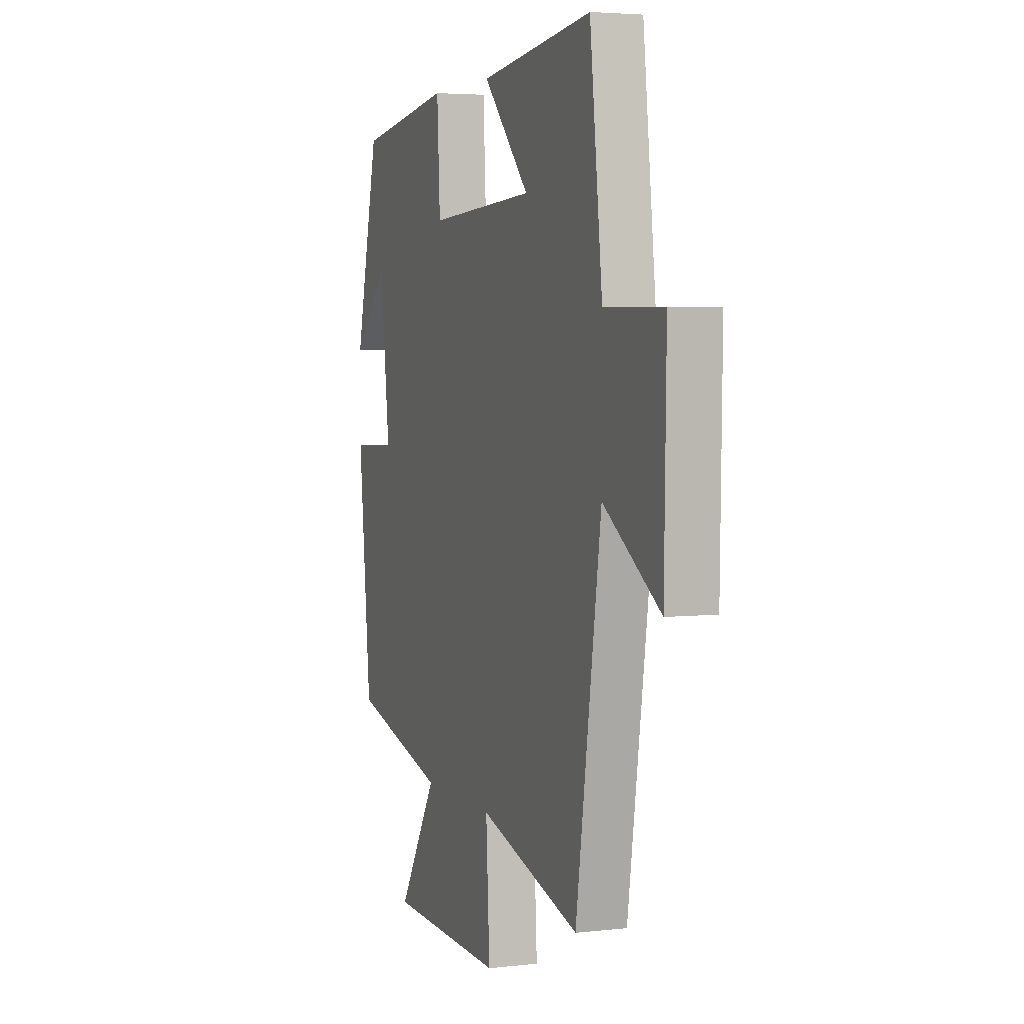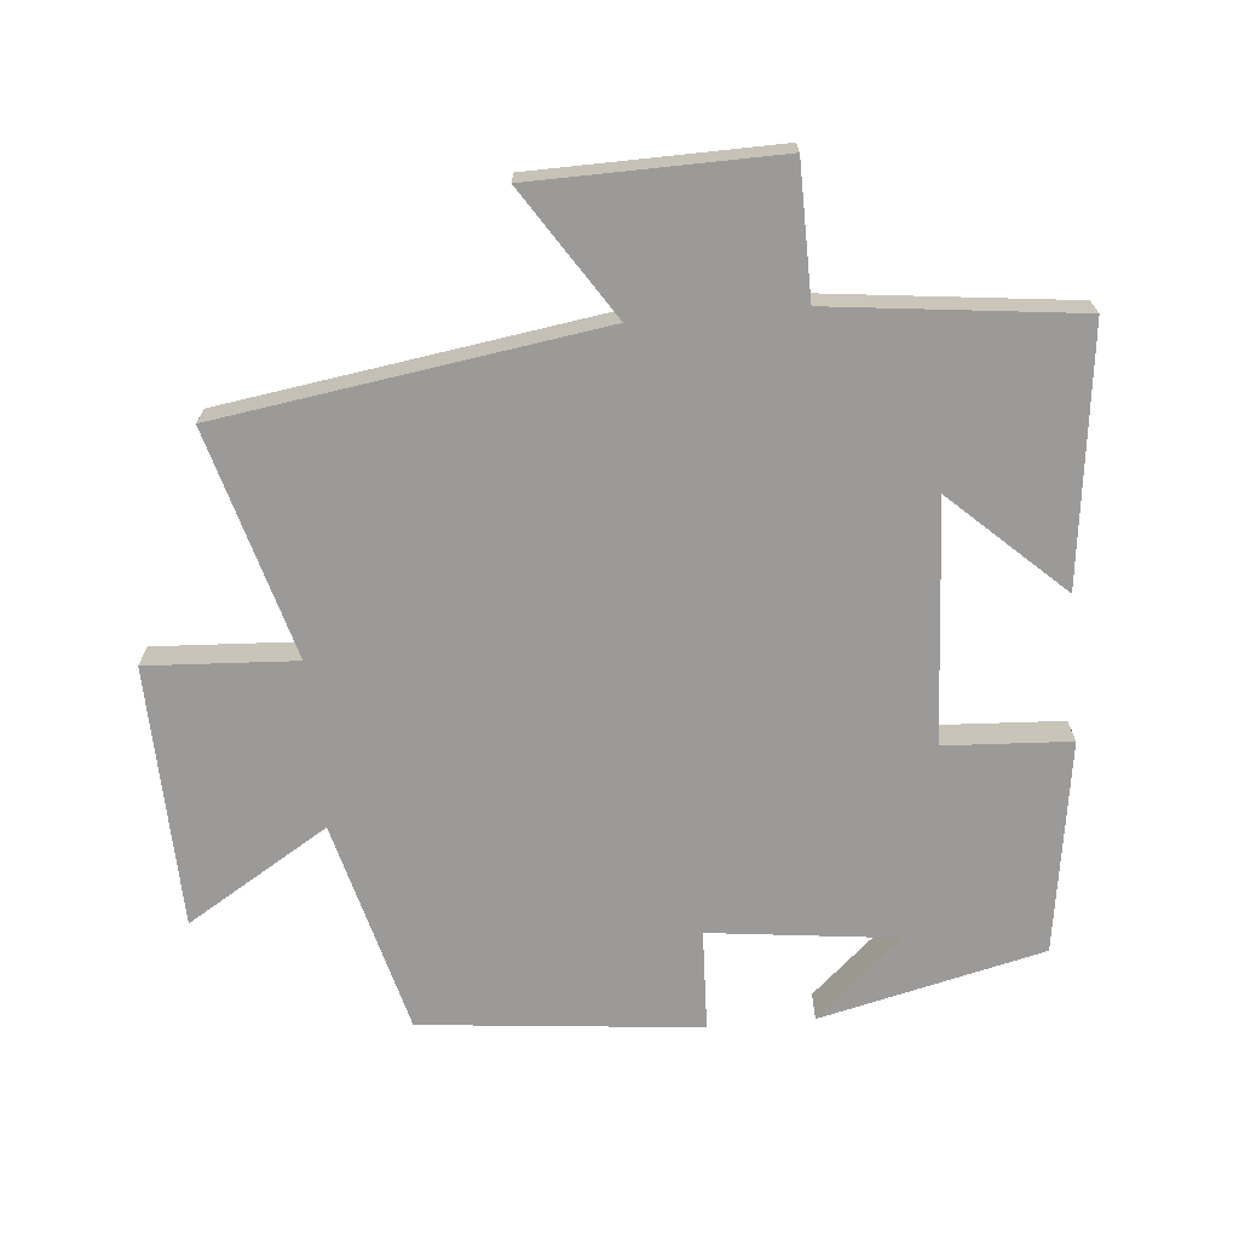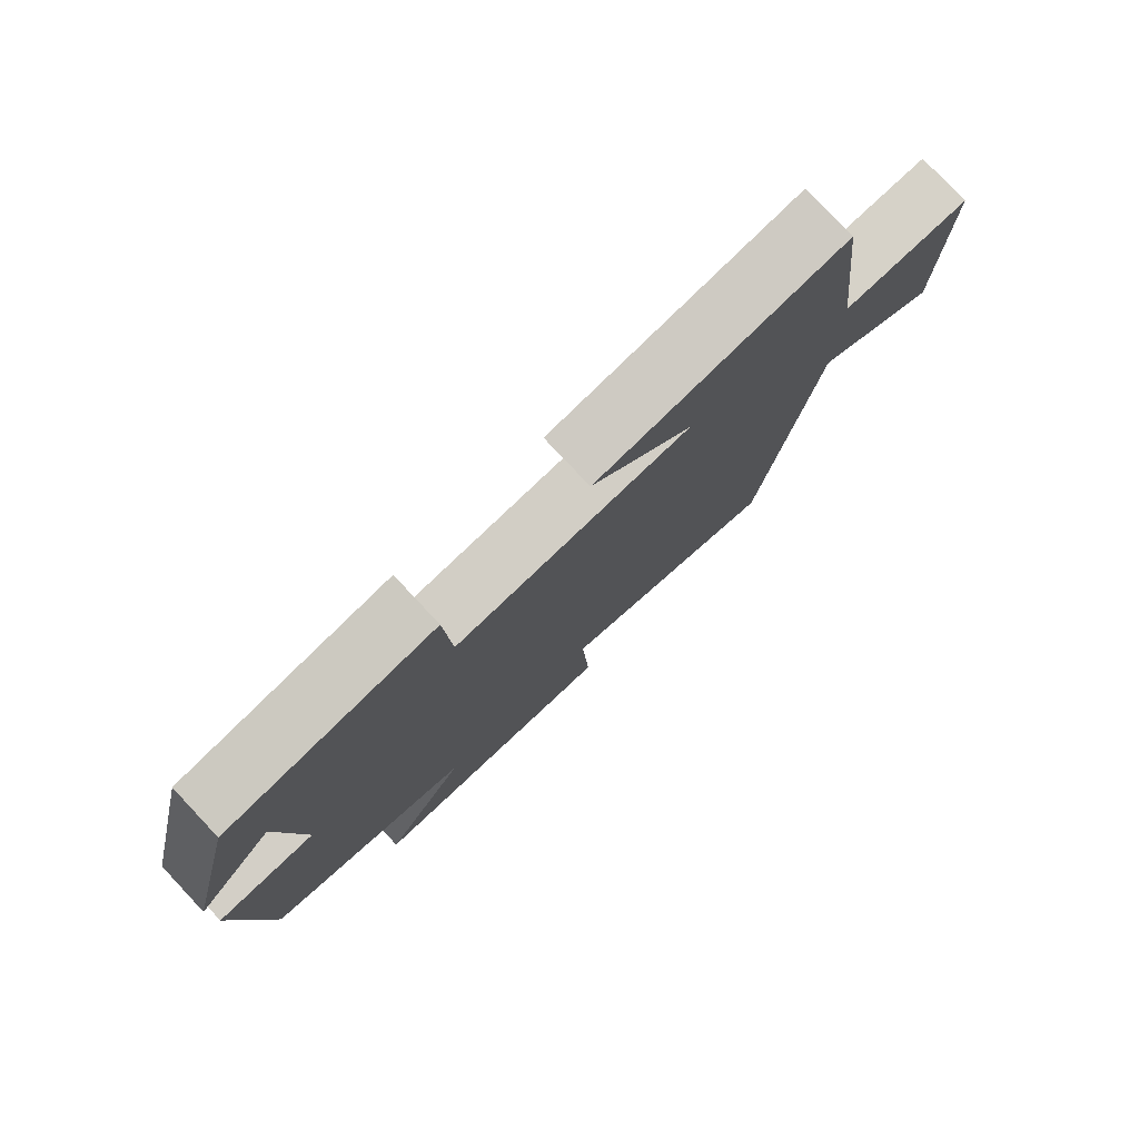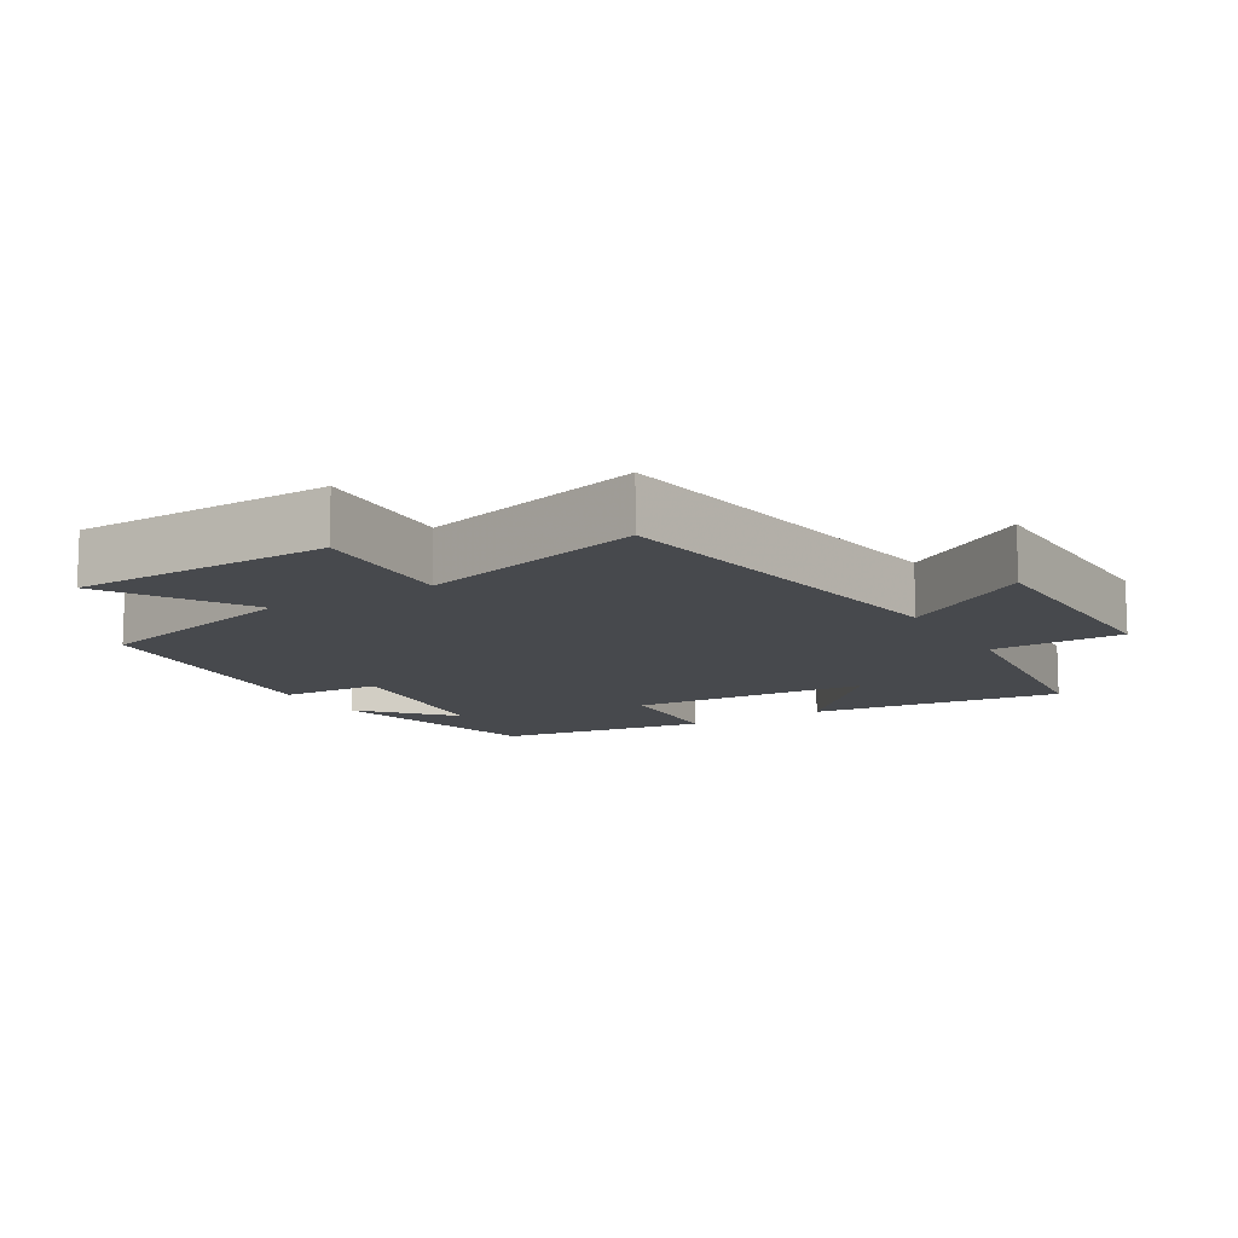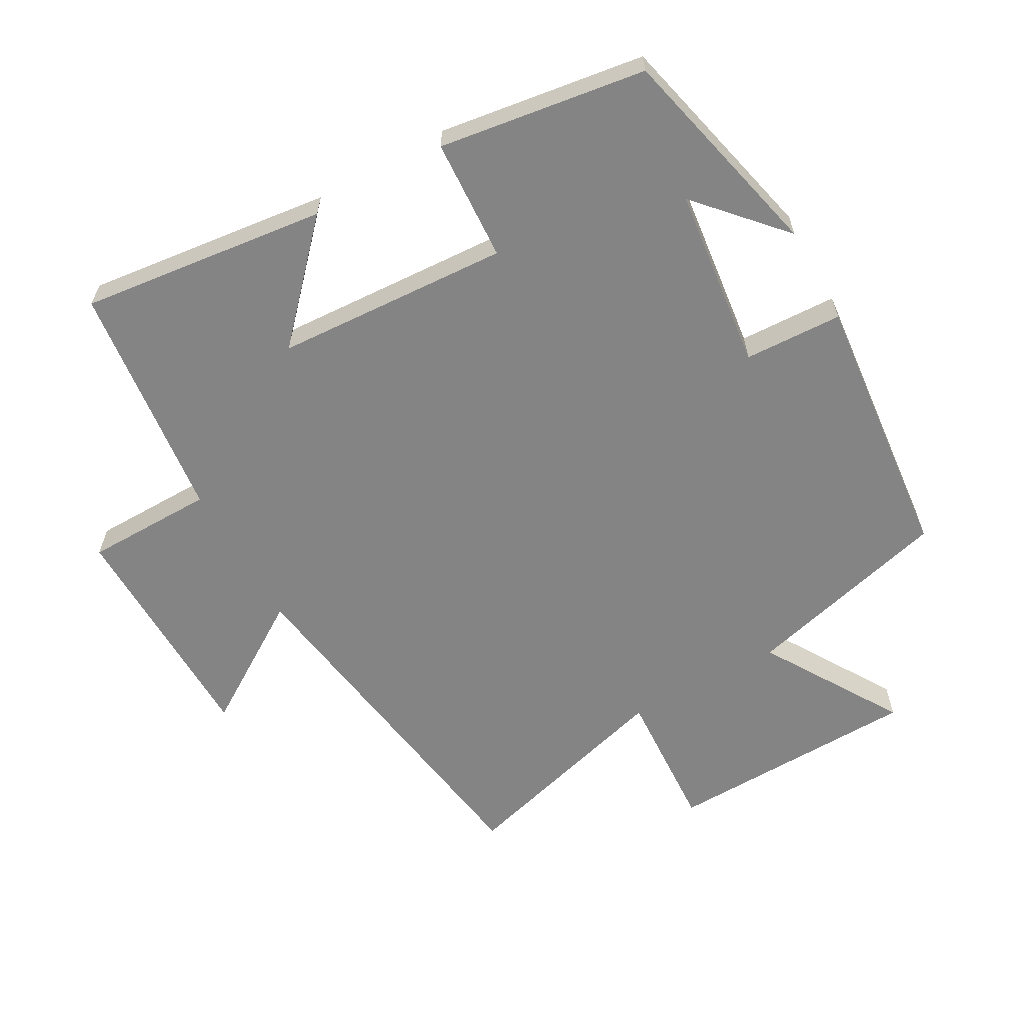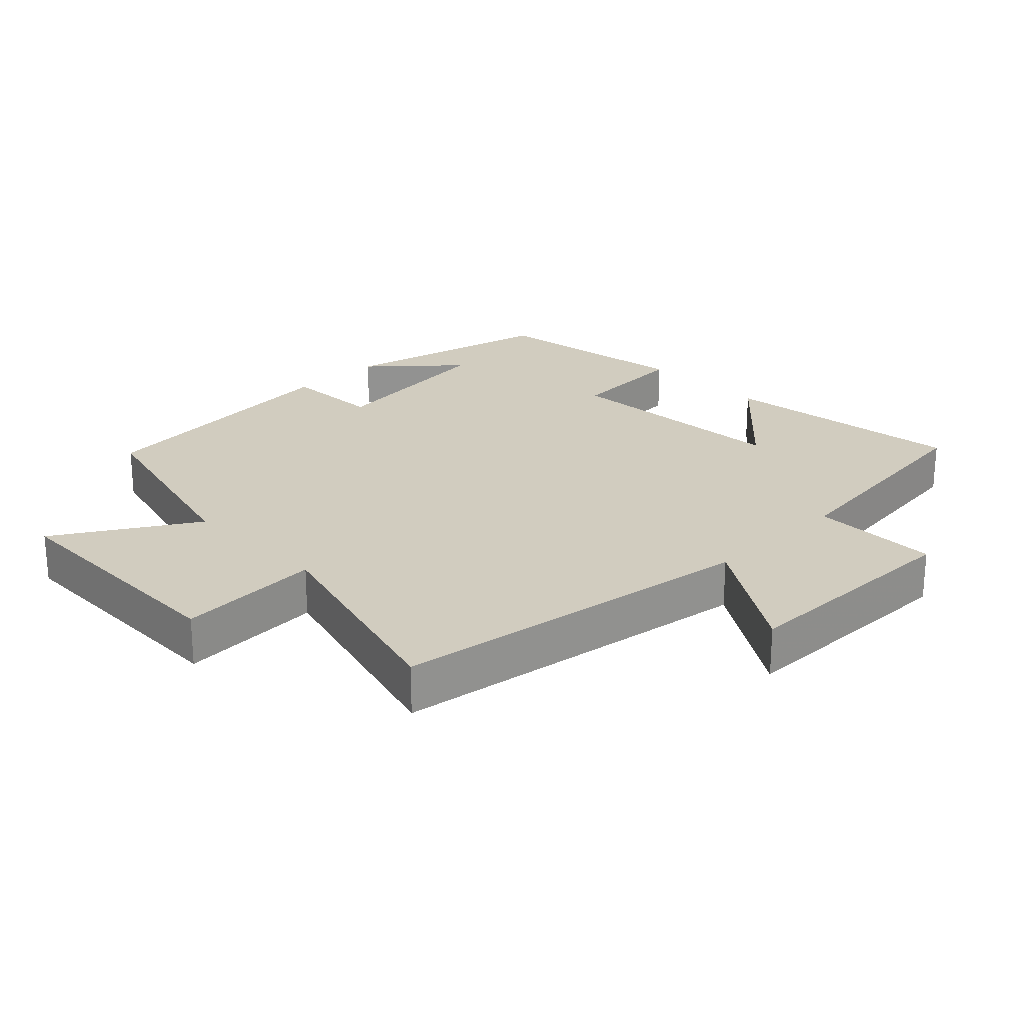
<metadata>
{"format":"obj","ext":"obj","renderer":"f3d","projection":"perspective","resolution":1024,"background":"white","views":[{"elev":4.1,"azim":-110.4,"up":"+Z"},{"elev":-69.4,"azim":-84.9,"up":"+Y"},{"elev":79.0,"azim":136.8,"up":"+Z"},{"elev":-12.0,"azim":-149.2,"up":"+Y"},{"elev":-61.5,"azim":29.3,"up":"+Y"},{"elev":23.9,"azim":-134.6,"up":"+Y"}]}
</metadata>
<code>
v -0.418 0.07 -0.592
v -0.5 0.07 -0.045
v -0.685 0.07 -0.165
v -0.691 0.07 0.187
v -0.5 0.07 0.189
v -0.459 0.07 0.544
v -0.092 0.07 0.5
v -0.242 0.07 0.339
v 0.106 0.07 0.319
v 0.116 0.07 0.5
v 0.423 0.07 0.455
v 0.5 0.07 0.132
v 0.386 0.07 0.258
v 0.354 0.07 -0.012
v 0.5 0.07 -0.018
v 0.46 0.07 -0.42
v 0.152 0.07 -0.5
v 0.278 0.07 -0.705
v -0.1 0.07 -0.715
v -0.088 0.07 -0.5
v -0.418 0 -0.592
v -0.5 0 -0.045
v -0.685 0 -0.165
v -0.691 0 0.187
v -0.5 0 0.189
v -0.459 0 0.544
v -0.092 0 0.5
v -0.242 0 0.339
v 0.106 0 0.319
v 0.116 0 0.5
v 0.423 0 0.455
v 0.5 0 0.132
v 0.386 0 0.258
v 0.354 0 -0.012
v 0.5 0 -0.018
v 0.46 0 -0.42
v 0.152 0 -0.5
v 0.278 0 -0.705
v -0.1 0 -0.715
v -0.088 0 -0.5
f 17 18 19 20
f 16 17 20
f 15 16 20
f 14 15 20
f 20 1 2
f 14 20 2
f 13 14 2
f 11 12 13
f 9 10 11 13
f 8 9 13 2
f 5 6 7 8
f 5 8 2 3
f 3 4 5
f 40 39 38 37
f 40 37 36
f 40 36 35
f 40 35 34
f 22 21 40
f 22 40 34
f 22 34 33
f 33 32 31
f 33 31 30 29
f 22 33 29 28
f 28 27 26 25
f 23 22 28 25
f 25 24 23
f 1 21 22 2
f 2 22 23 3
f 3 23 24 4
f 4 24 25 5
f 5 25 26 6
f 6 26 27 7
f 7 27 28 8
f 8 28 29 9
f 9 29 30 10
f 10 30 31 11
f 11 31 32 12
f 12 32 33 13
f 13 33 34 14
f 14 34 35 15
f 15 35 36 16
f 16 36 37 17
f 17 37 38 18
f 18 38 39 19
f 19 39 40 20
f 20 40 21 1

</code>
